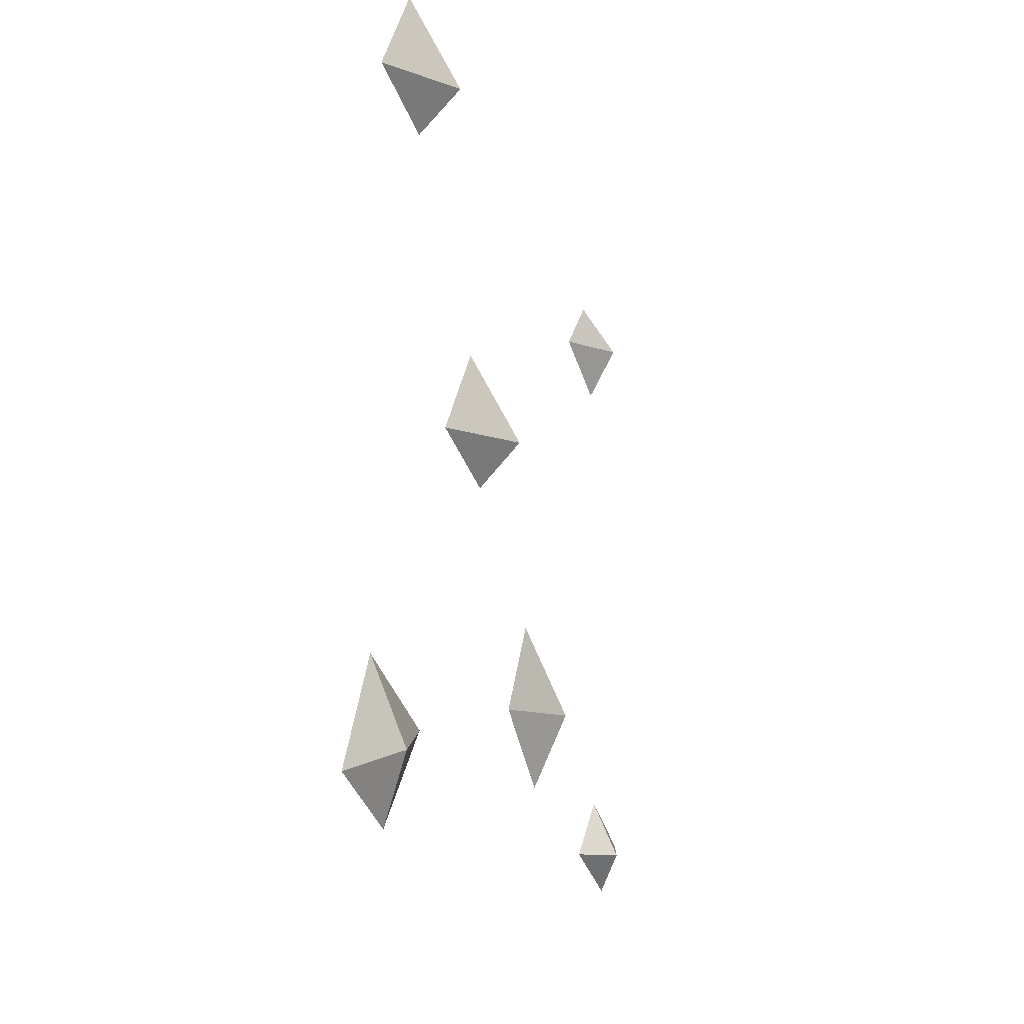
<metadata>
{"format":"obj","ext":"obj","renderer":"f3d","projection":"perspective","resolution":1024,"background":"white","views":[{"elev":-8.7,"azim":6.6,"up":"+Z"}]}
</metadata>
<code>
v -0.5391 -0.3125 -0.2422
v -0.5547 -0.2344 -0.2344
v -0.5859 -0.3594 -0.1328
v -0.6016 -0.4141 -0.2422
v -0.5781 -0.3281 -0.3359
v -0.5391 -1.352 0.2812
v -0.5547 -1.305 0.2969
v -0.5859 -1.375 0.3672
v -0.6016 -1.445 0.2812
v -0.5781 -1.359 0.2344
v -0.5703 -1.469 -0.3672
v -0.5703 -1.391 -0.3438
v -0.6016 -1.484 -0.2812
v -0.6172 -1.539 -0.3906
v -0.5938 -1.453 -0.4375
v -0.4922 -0.09375 0.2812
v -0.5078 -0.05469 0.2969
v -0.5312 -0.125 0.3359
v -0.5469 -0.1719 0.2812
v -0.5234 -0.1016 0.2188
v -0.5 -1.188 -0.03906
v -0.5312 -1.141 -0.02344
v -0.5469 -1.211 0.04688
v -0.5625 -1.281 -0.03906
v -0.5391 -1.195 -0.08594
v -0.4922 -0.08594 -0.4141
v -0.5 -0.02344 -0.3984
v -0.5234 -0.07812 -0.3438
v -0.5391 -0.1328 -0.4141
v -0.5156 -0.05469 -0.4609
f 1 2 3
f 1 3 4
f 1 4 5
f 1 5 2
f 6 7 8
f 6 8 9
f 6 9 10
f 6 10 7
f 11 12 13
f 11 13 14
f 11 14 15
f 11 15 12
f 16 17 18
f 16 18 19
f 16 19 20
f 16 20 17
f 21 22 23
f 21 23 24
f 21 24 25
f 21 25 22
f 26 27 28
f 26 28 29
f 26 29 30
f 26 30 27

</code>
